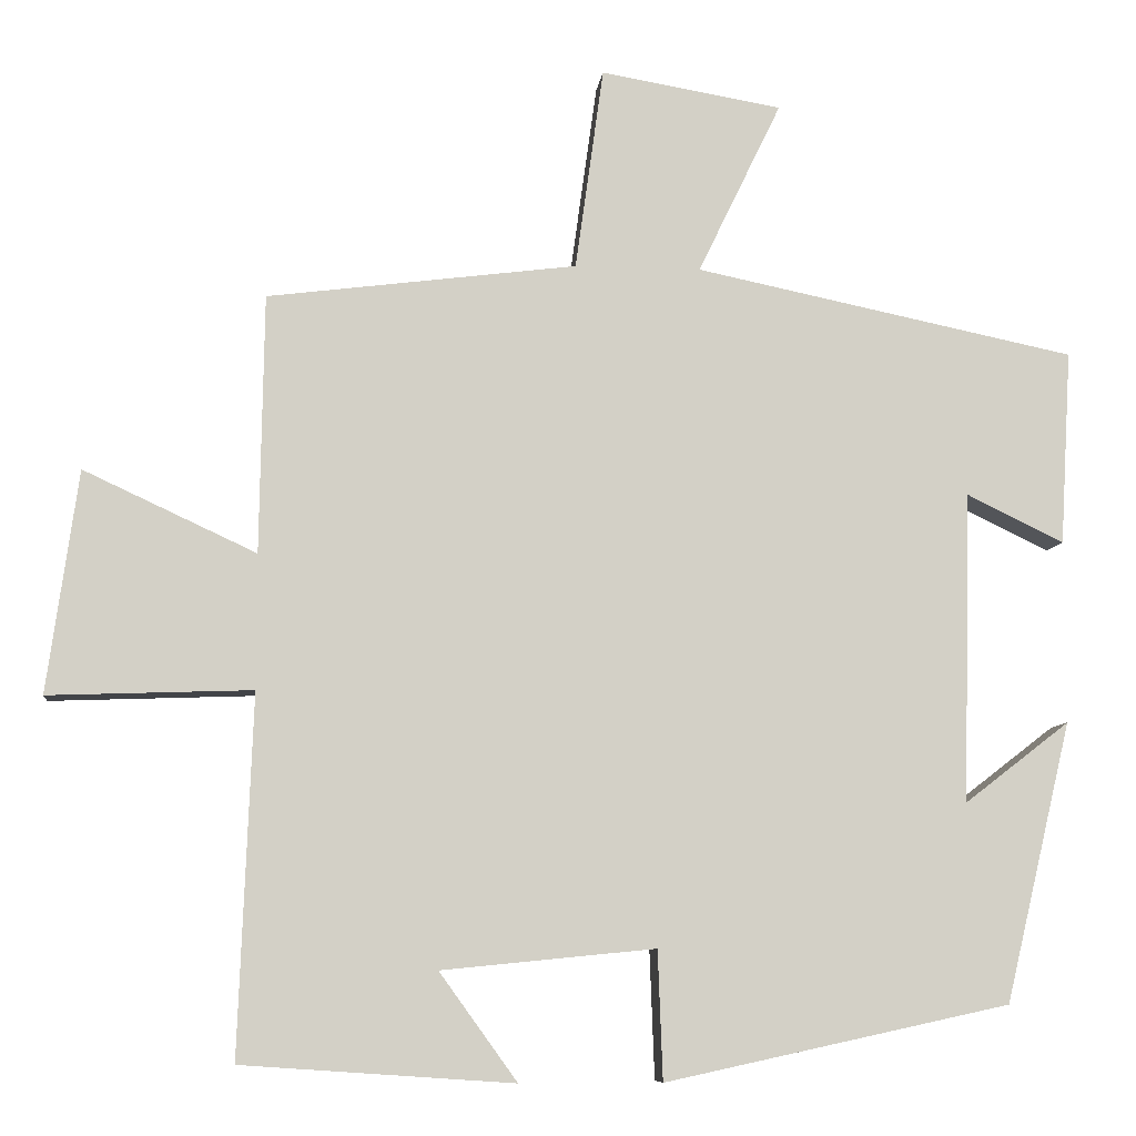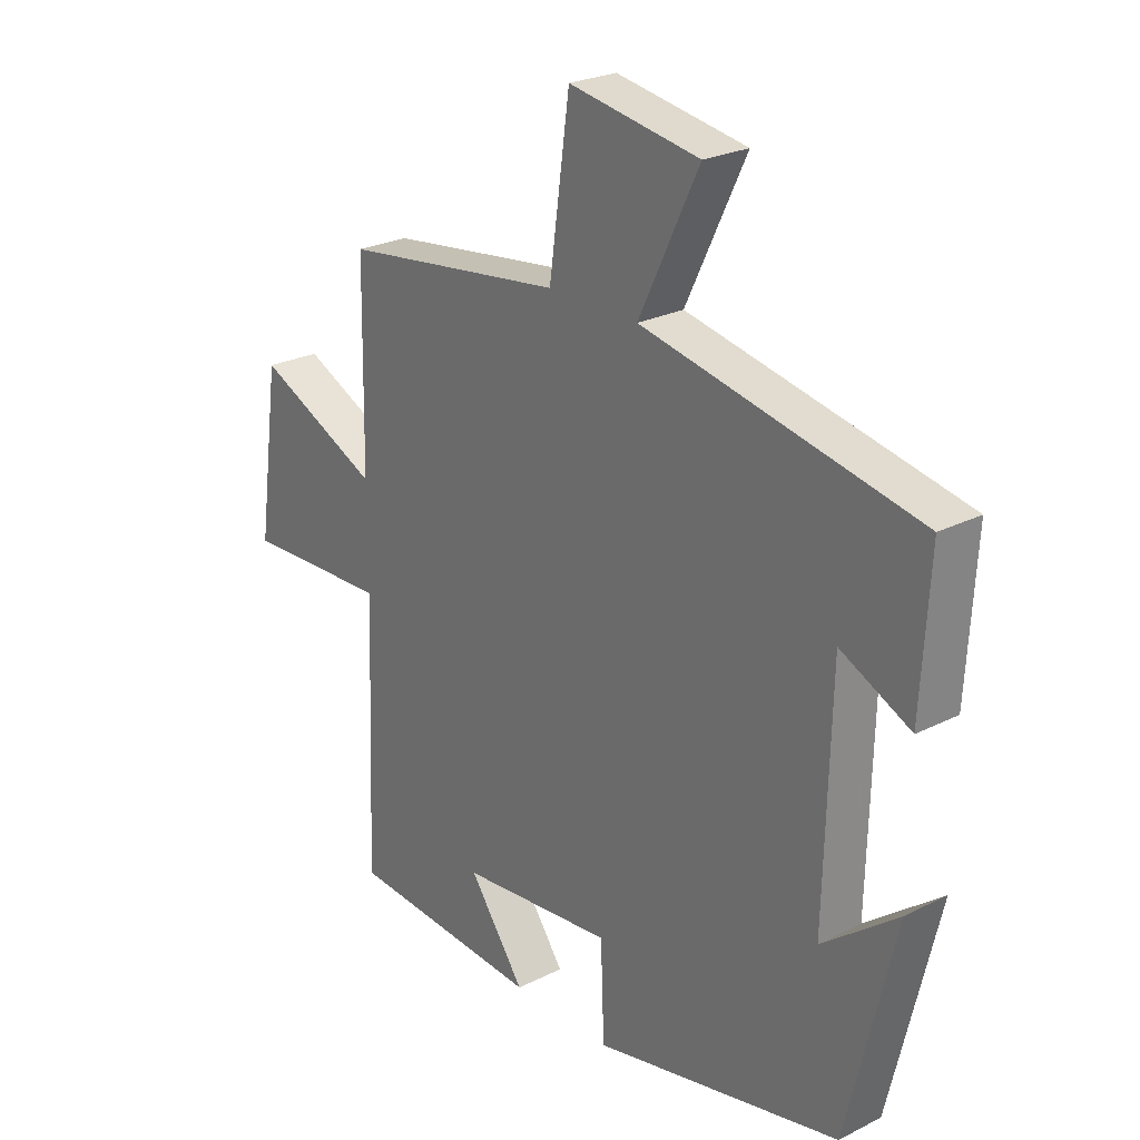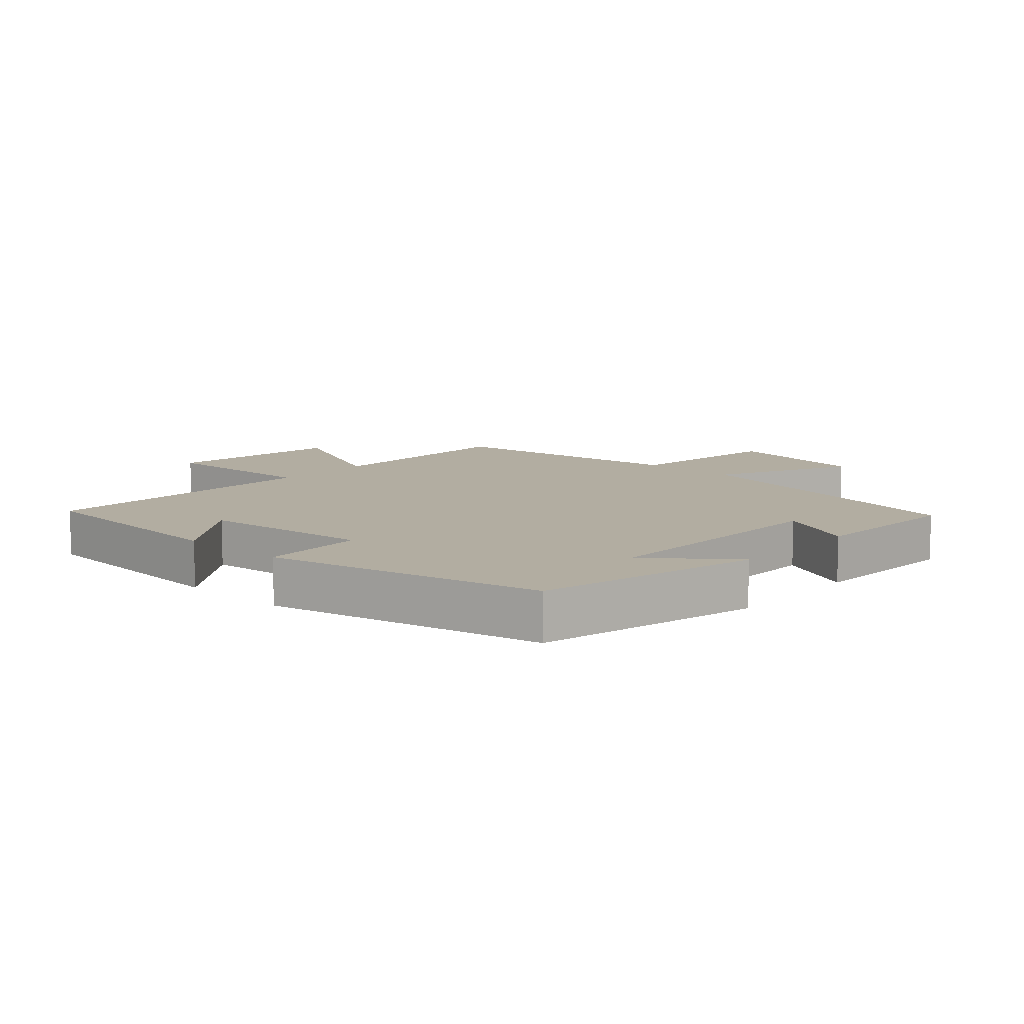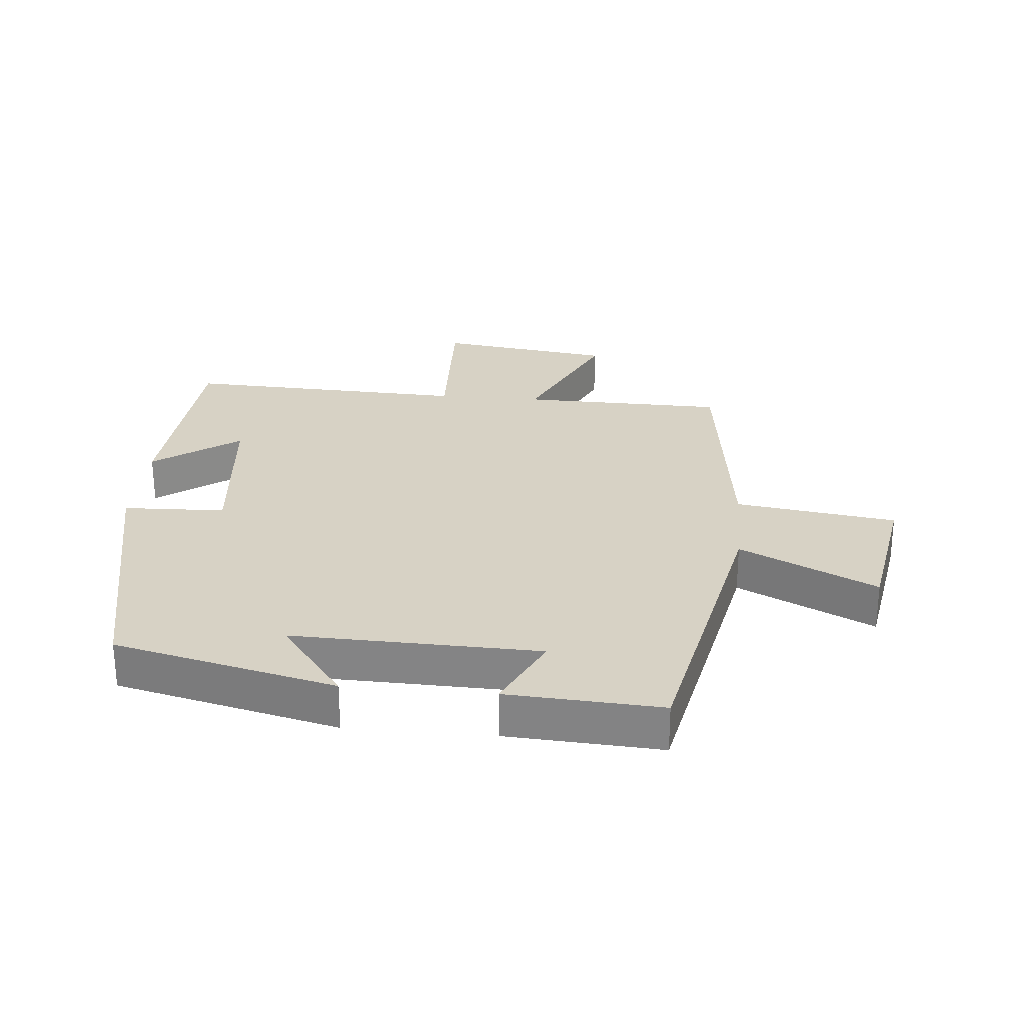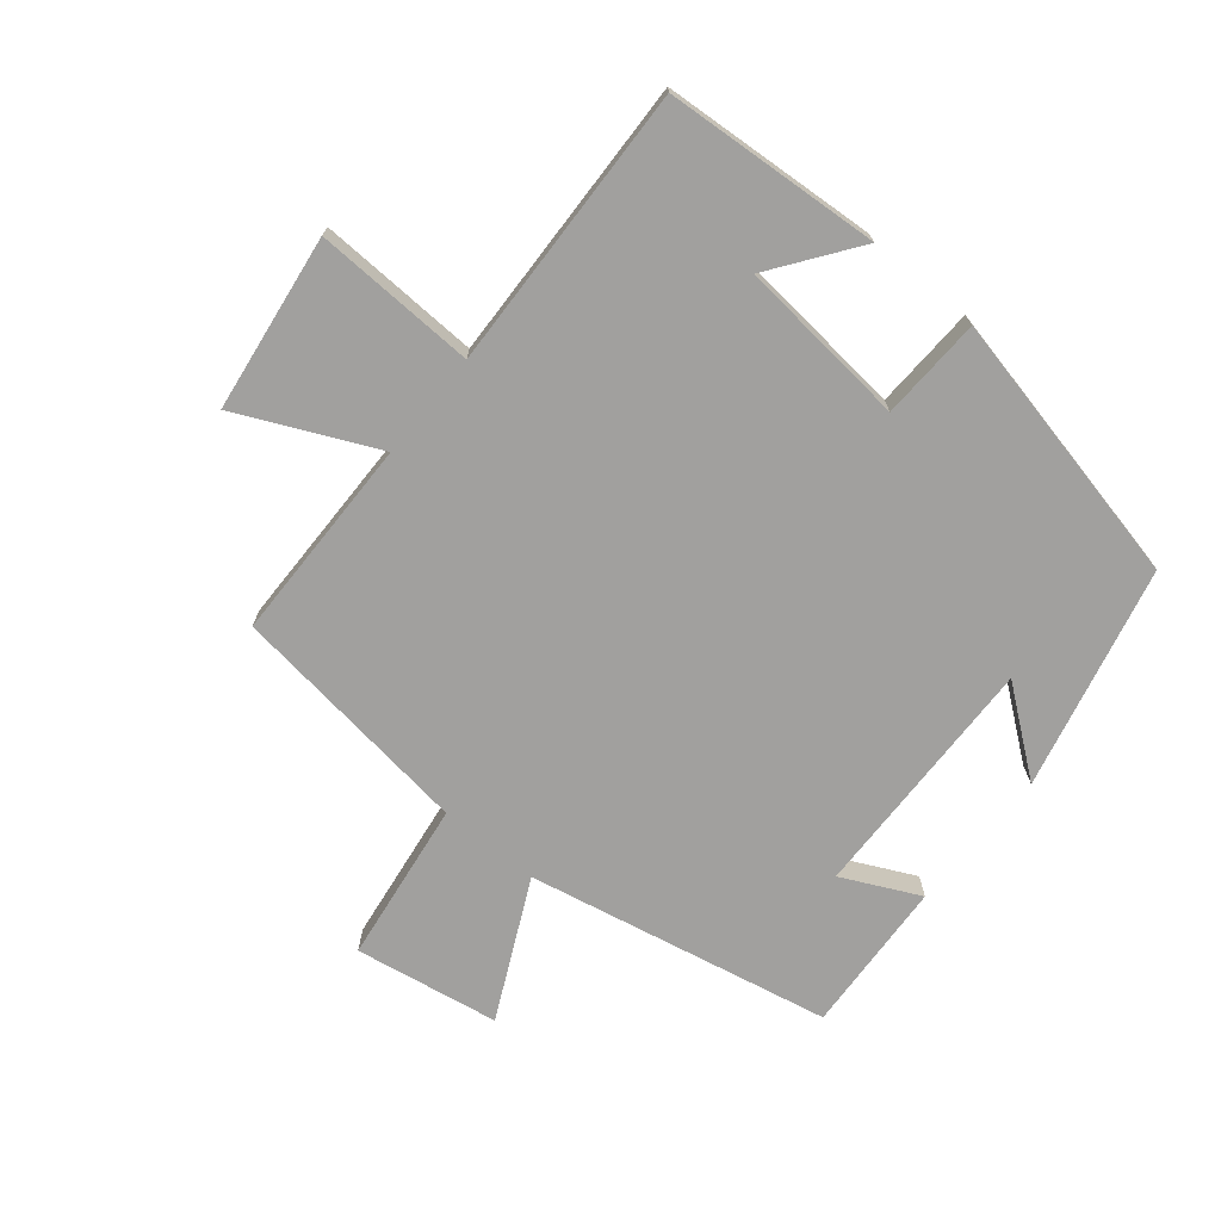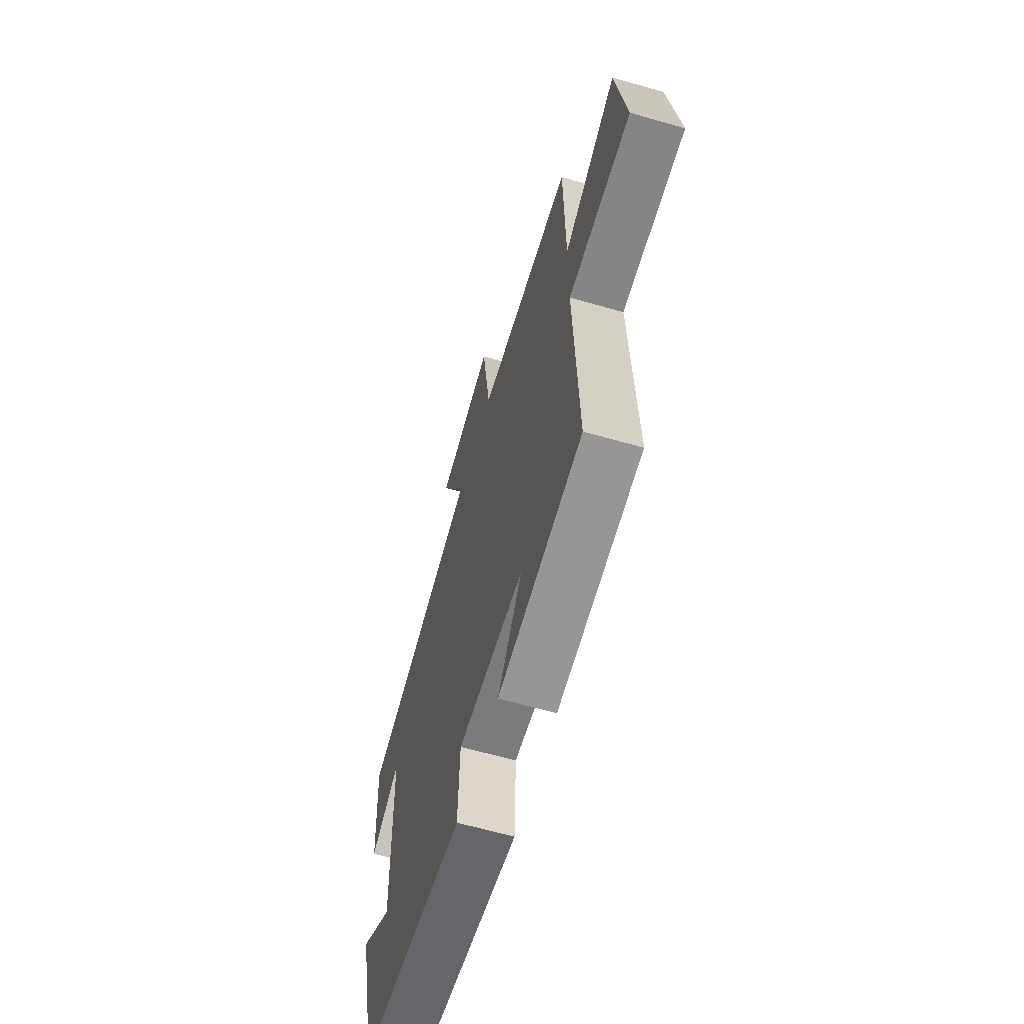
<metadata>
{"format":"obj","ext":"obj","renderer":"f3d","projection":"perspective","resolution":1024,"background":"white","views":[{"elev":-8.3,"azim":173.6,"up":"+Z"},{"elev":24.7,"azim":-129.5,"up":"+Z"},{"elev":10.5,"azim":-137.9,"up":"+Y"},{"elev":27.4,"azim":-84.8,"up":"+Y"},{"elev":-71.8,"azim":140.5,"up":"+Y"},{"elev":-63.9,"azim":73.9,"up":"+Z"}]}
</metadata>
<code>
v -0.418 0.07 -0.408
v -0.5 0.07 -0.063
v -0.37 0.07 -0.163
v -0.38 0.07 0.221
v -0.5 0.07 0.163
v -0.514 0.07 0.403
v -0.043 0.07 0.5
v -0.146 0.07 0.713
v 0.078 0.07 0.751
v 0.113 0.07 0.5
v 0.495 0.07 0.451
v 0.5 0.07 0.132
v 0.713 0.07 0.231
v 0.751 0.07 -0.043
v 0.5 0.07 -0.034
v 0.517 0.07 -0.477
v 0.182 0.07 -0.5
v 0.278 0.07 -0.367
v 0.014 0.07 -0.341
v 0.008 0.07 -0.5
v -0.418 0 -0.408
v -0.5 0 -0.063
v -0.37 0 -0.163
v -0.38 0 0.221
v -0.5 0 0.163
v -0.514 0 0.403
v -0.043 0 0.5
v -0.146 0 0.713
v 0.078 0 0.751
v 0.113 0 0.5
v 0.495 0 0.451
v 0.5 0 0.132
v 0.713 0 0.231
v 0.751 0 -0.043
v 0.5 0 -0.034
v 0.517 0 -0.477
v 0.182 0 -0.5
v 0.278 0 -0.367
v 0.014 0 -0.341
v 0.008 0 -0.5
f 19 20 1
f 16 17 18
f 15 16 18
f 15 18 19
f 12 13 14 15
f 15 19 1
f 12 15 1
f 11 12 1
f 10 11 1
f 7 8 9 10
f 6 7 10
f 5 6 10
f 4 5 10
f 3 4 10
f 1 2 3
f 1 3 10
f 21 40 39
f 38 37 36
f 38 36 35
f 39 38 35
f 35 34 33 32
f 21 39 35
f 21 35 32
f 21 32 31
f 21 31 30
f 30 29 28 27
f 30 27 26
f 30 26 25
f 30 25 24
f 30 24 23
f 23 22 21
f 30 23 21
f 1 21 22 2
f 2 22 23 3
f 3 23 24 4
f 4 24 25 5
f 5 25 26 6
f 6 26 27 7
f 7 27 28 8
f 8 28 29 9
f 9 29 30 10
f 10 30 31 11
f 11 31 32 12
f 12 32 33 13
f 13 33 34 14
f 14 34 35 15
f 15 35 36 16
f 16 36 37 17
f 17 37 38 18
f 18 38 39 19
f 19 39 40 20
f 20 40 21 1

</code>
